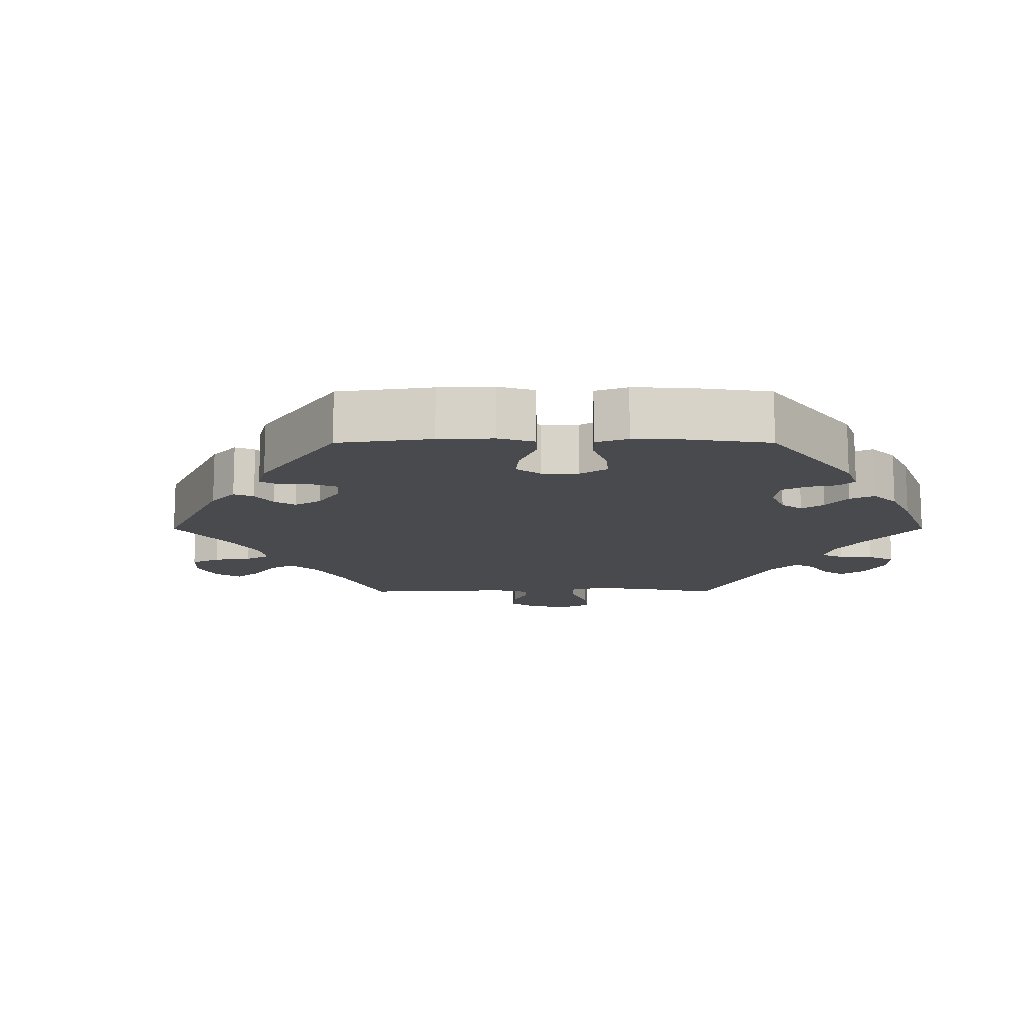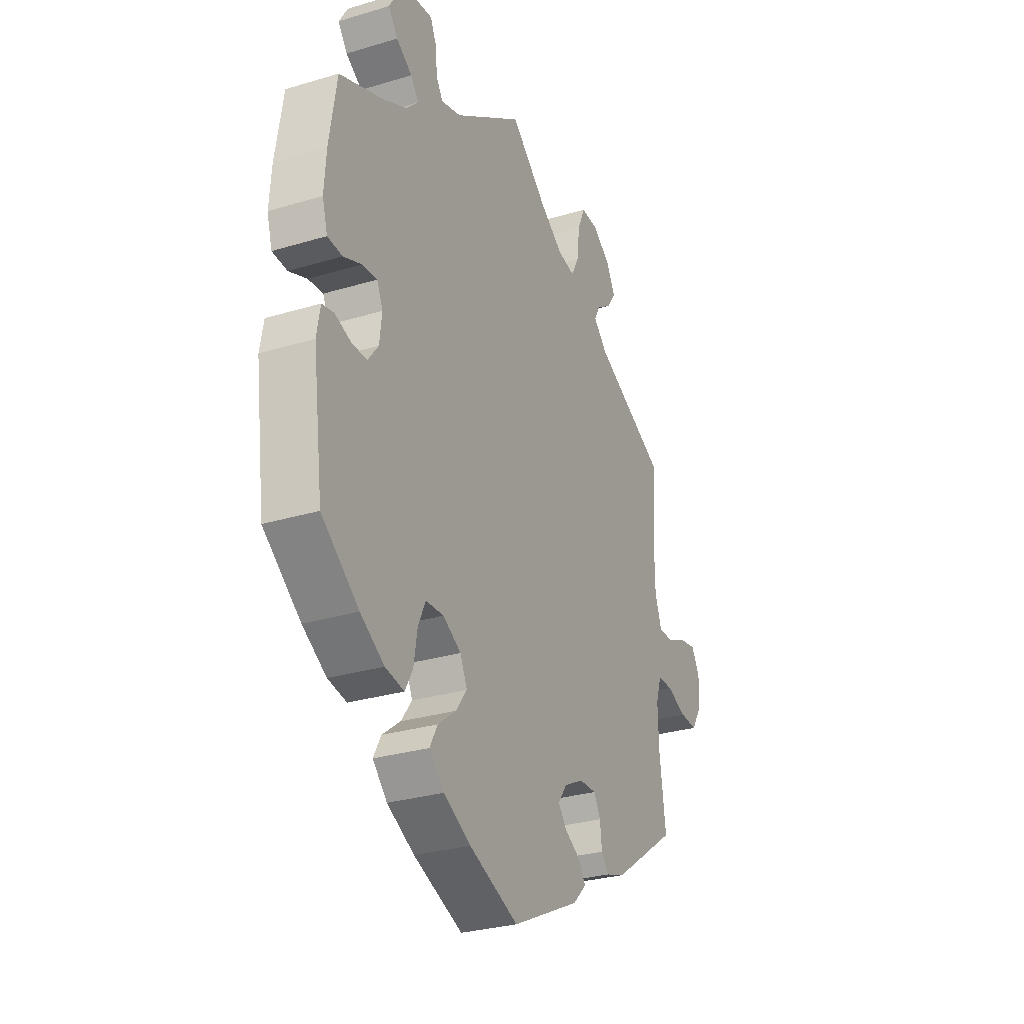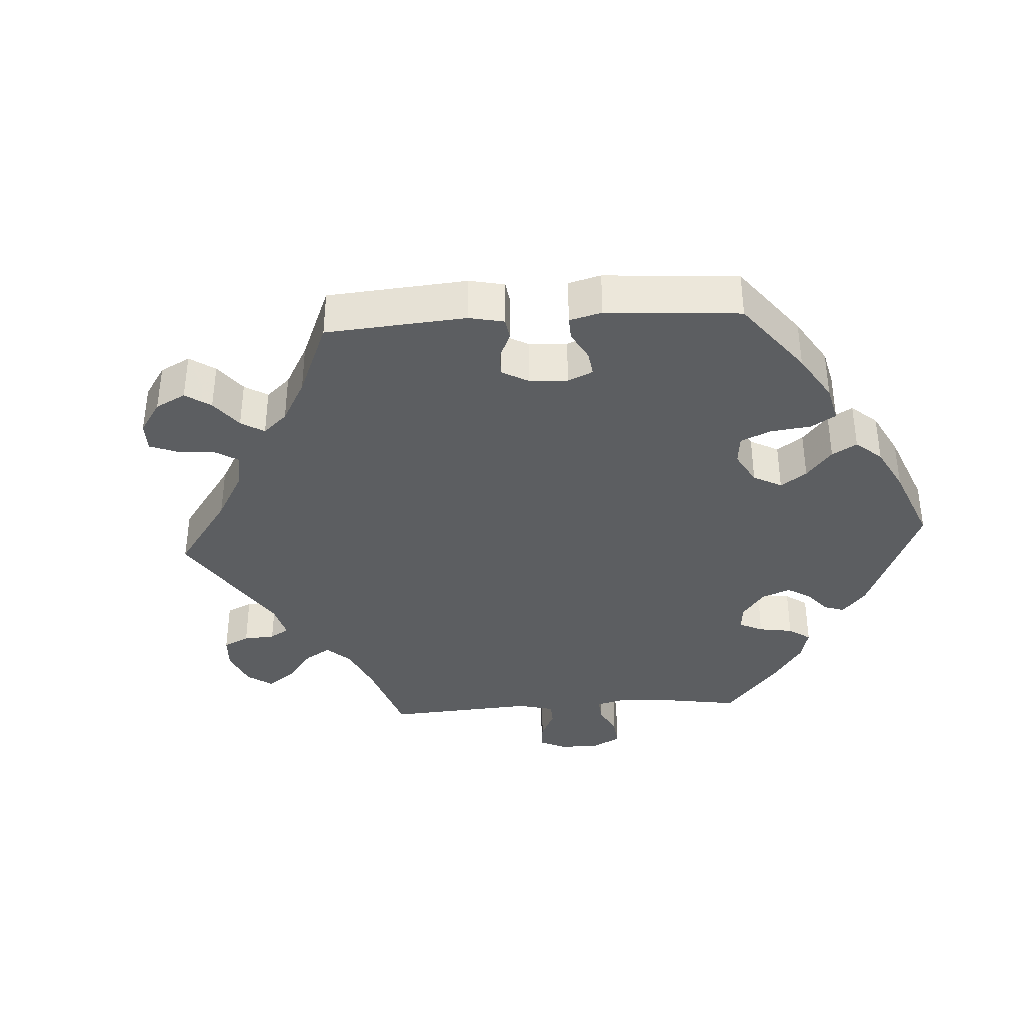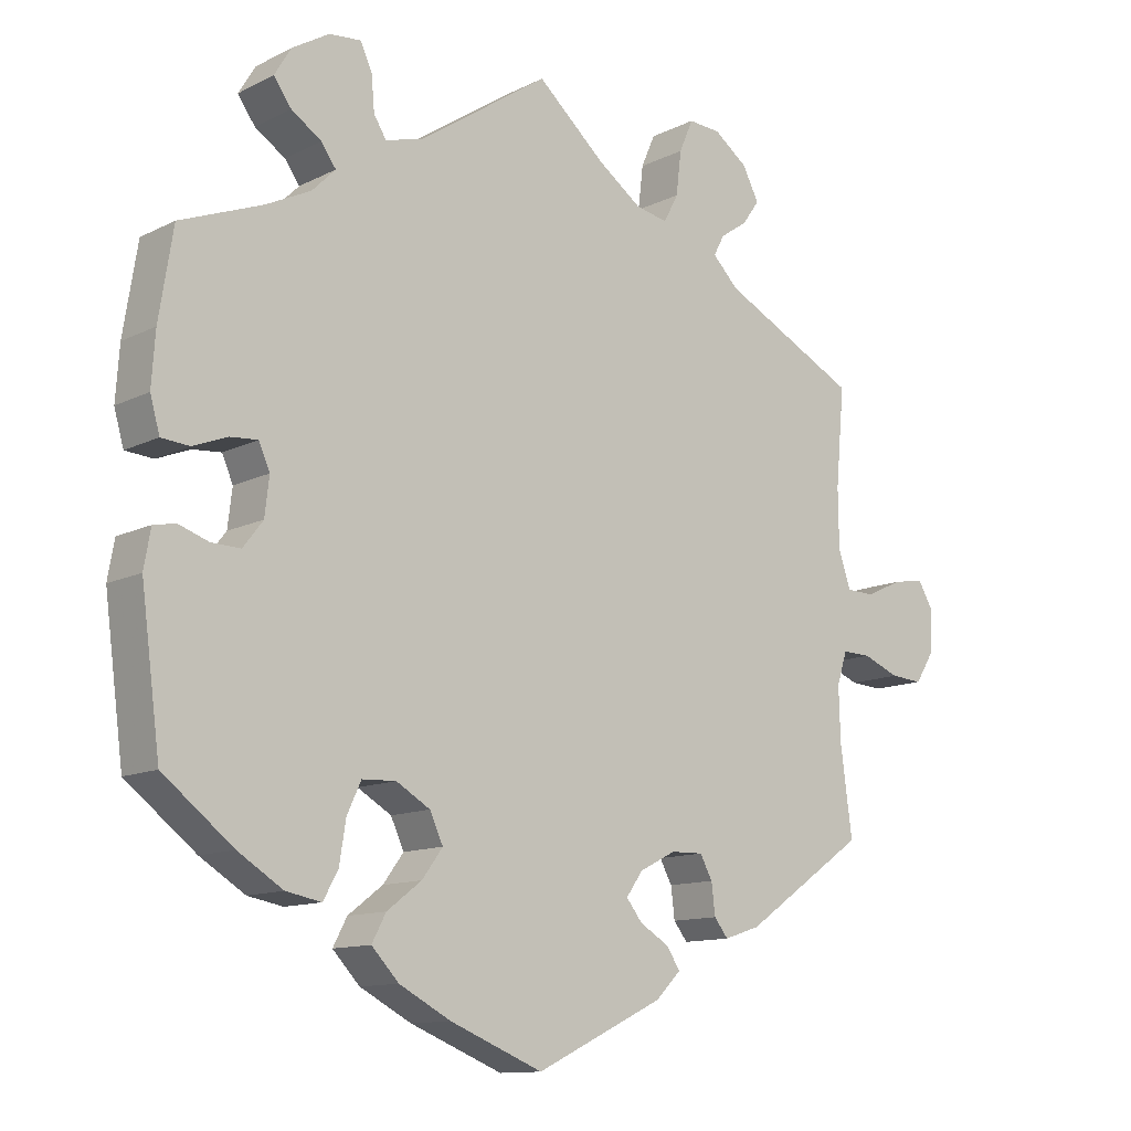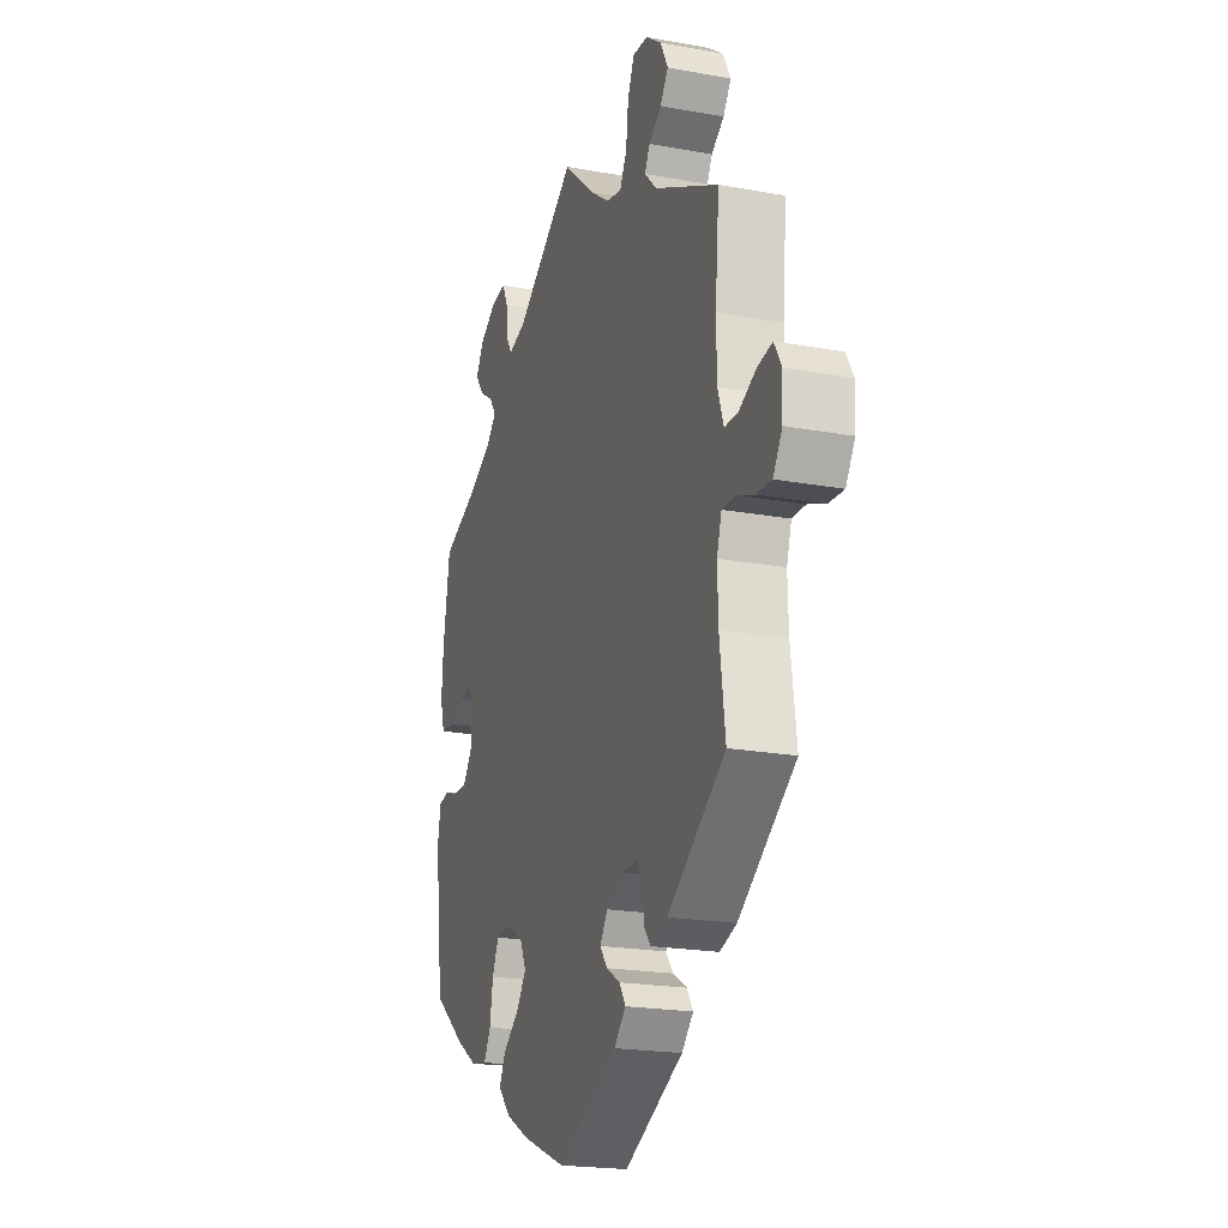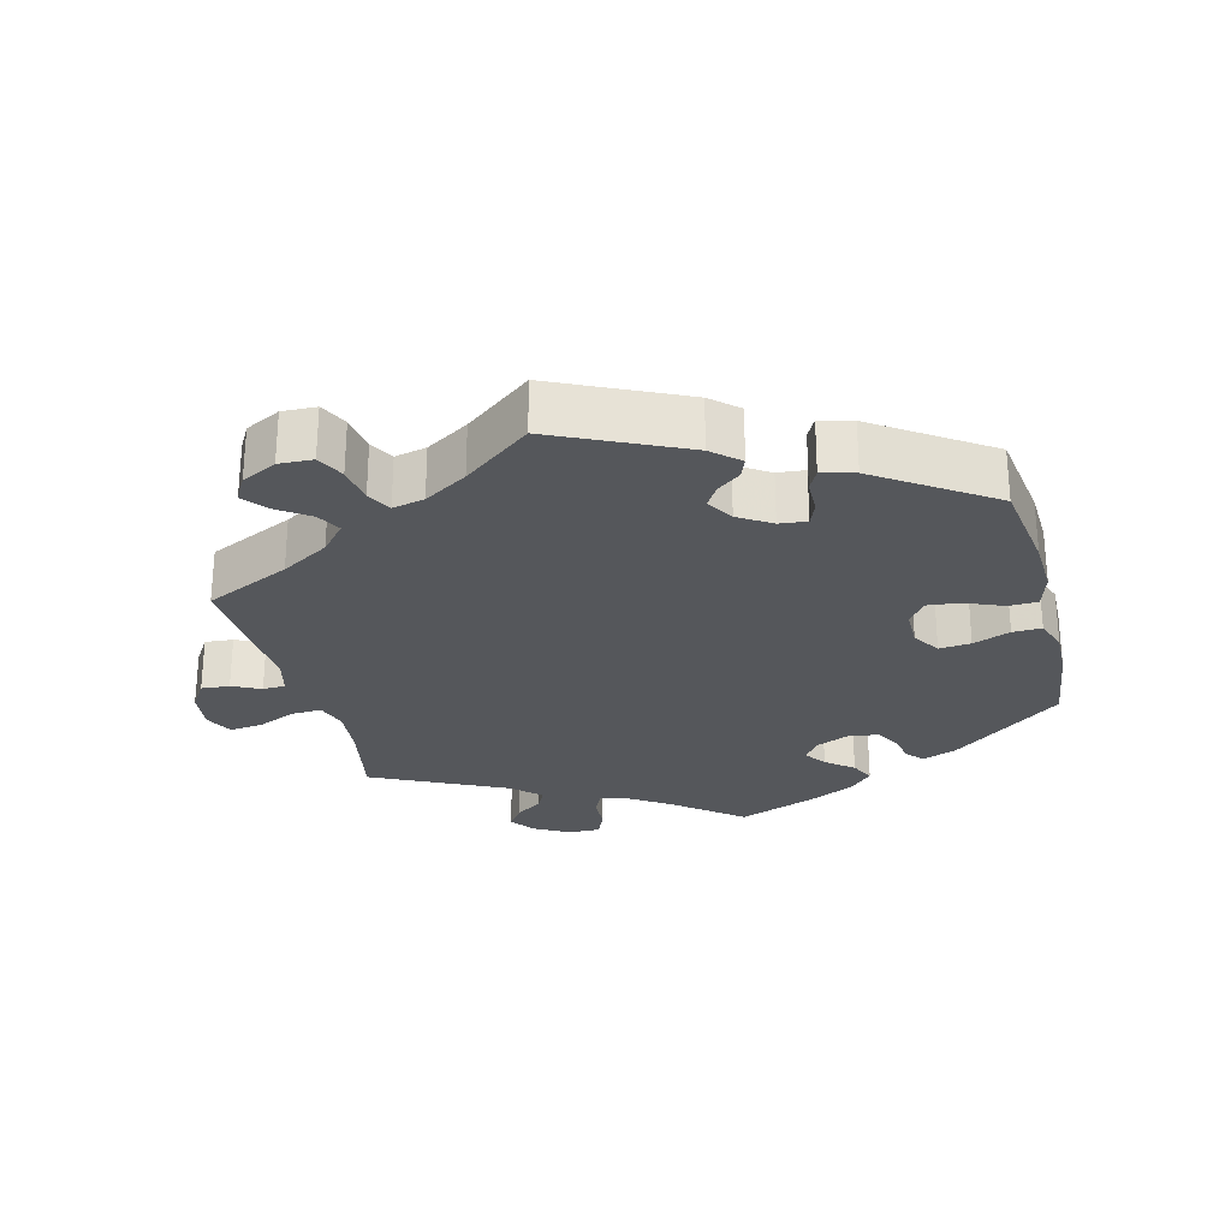
<metadata>
{"format":"obj","ext":"obj","renderer":"f3d","projection":"perspective","resolution":1024,"background":"white","views":[{"elev":-13.4,"azim":-150.0,"up":"+Y"},{"elev":-29.0,"azim":-65.8,"up":"+Z"},{"elev":-37.3,"azim":153.7,"up":"+Y"},{"elev":-12.0,"azim":-40.5,"up":"+Z"},{"elev":-20.9,"azim":71.9,"up":"+Z"},{"elev":-27.0,"azim":134.6,"up":"+Y"}]}
</metadata>
<code>
v 0.093 0.07 0.496
v 0.152 0.07 0.454
v 0.196 0.07 0.445
v 0.216 0.07 0.483
v 0.223 0.07 0.542
v 0.242 0.07 0.586
v 0.286 0.07 0.583
v 0.332 0.07 0.549
v 0.354 0.07 0.506
v 0.331 0.07 0.473
v 0.294 0.07 0.448
v 0.279 0.07 0.42
v 0.315 0.07 0.384
v 0.501 0.07 0.29
v 0.489 0.07 0.157
v 0.49 0.07 0.078
v 0.507 0.07 0.028
v 0.546 0.07 0.027
v 0.595 0.07 0.05
v 0.638 0.07 0.057
v 0.659 0.07 0.021
v 0.656 0.07 -0.035
v 0.63 0.07 -0.076
v 0.586 0.07 -0.073
v 0.536 0.07 -0.053
v 0.497 0.07 -0.052
v 0.483 0.07 -0.096
v 0.485 0.07 -0.168
v 0.501 0.07 -0.288
v 0.335 0.07 -0.403
v 0.286 0.07 -0.419
v 0.267 0.07 -0.395
v 0.262 0.07 -0.353
v 0.245 0.07 -0.322
v 0.201 0.07 -0.323
v 0.152 0.07 -0.348
v 0.129 0.07 -0.38
v 0.151 0.07 -0.408
v 0.191 0.07 -0.432
v 0.209 0.07 -0.46
v 0.175 0.07 -0.494
v 0.001 0.07 -0.578
v -0.125 0.07 -0.527
v -0.195 0.07 -0.49
v -0.232 0.07 -0.451
v -0.213 0.07 -0.415
v -0.166 0.07 -0.379
v -0.138 0.07 -0.341
v -0.156 0.07 -0.302
v -0.202 0.07 -0.275
v -0.248 0.07 -0.277
v -0.267 0.07 -0.318
v -0.276 0.07 -0.374
v -0.296 0.07 -0.41
v -0.344 0.07 -0.401
v -0.405 0.07 -0.363
v -0.5 0.07 -0.289
v -0.526 0.07 -0.091
v -0.517 0.07 -0.04
v -0.487 0.07 -0.034
v -0.446 0.07 -0.048
v -0.407 0.07 -0.049
v -0.38 0.07 -0.014
v -0.374 0.07 0.037
v -0.389 0.07 0.071
v -0.427 0.07 0.068
v -0.473 0.07 0.05
v -0.511 0.07 0.053
v -0.524 0.07 0.099
v -0.519 0.07 0.17
v -0.5 0.07 0.289
v -0.389 0.07 0.332
v -0.328 0.07 0.362
v -0.296 0.07 0.394
v -0.316 0.07 0.422
v -0.357 0.07 0.449
v -0.381 0.07 0.482
v -0.358 0.07 0.52
v -0.308 0.07 0.55
v -0.265 0.07 0.554
v -0.249 0.07 0.519
v -0.245 0.07 0.472
v -0.228 0.07 0.445
v -0.177 0.07 0.459
v 0 0.07 0.578
v 0.093 0 0.496
v 0.152 0 0.454
v 0.196 0 0.445
v 0.216 0 0.483
v 0.223 0 0.542
v 0.242 0 0.586
v 0.286 0 0.583
v 0.332 0 0.549
v 0.354 0 0.506
v 0.331 0 0.473
v 0.294 0 0.448
v 0.279 0 0.42
v 0.315 0 0.384
v 0.501 0 0.29
v 0.489 0 0.157
v 0.49 0 0.078
v 0.507 0 0.028
v 0.546 0 0.027
v 0.595 0 0.05
v 0.638 0 0.057
v 0.659 0 0.021
v 0.656 0 -0.035
v 0.63 0 -0.076
v 0.586 0 -0.073
v 0.536 0 -0.053
v 0.497 0 -0.052
v 0.483 0 -0.096
v 0.485 0 -0.168
v 0.501 0 -0.288
v 0.335 0 -0.403
v 0.286 0 -0.419
v 0.267 0 -0.395
v 0.262 0 -0.353
v 0.245 0 -0.322
v 0.201 0 -0.323
v 0.152 0 -0.348
v 0.129 0 -0.38
v 0.151 0 -0.408
v 0.191 0 -0.432
v 0.209 0 -0.46
v 0.175 0 -0.494
v 0.001 0 -0.578
v -0.125 0 -0.527
v -0.195 0 -0.49
v -0.232 0 -0.451
v -0.213 0 -0.415
v -0.166 0 -0.379
v -0.138 0 -0.341
v -0.156 0 -0.302
v -0.202 0 -0.275
v -0.248 0 -0.277
v -0.267 0 -0.318
v -0.276 0 -0.374
v -0.296 0 -0.41
v -0.344 0 -0.401
v -0.405 0 -0.363
v -0.5 0 -0.289
v -0.526 0 -0.091
v -0.517 0 -0.04
v -0.487 0 -0.034
v -0.446 0 -0.048
v -0.407 0 -0.049
v -0.38 0 -0.014
v -0.374 0 0.037
v -0.389 0 0.071
v -0.427 0 0.068
v -0.473 0 0.05
v -0.511 0 0.053
v -0.524 0 0.099
v -0.519 0 0.17
v -0.5 0 0.289
v -0.389 0 0.332
v -0.328 0 0.362
v -0.296 0 0.394
v -0.316 0 0.422
v -0.357 0 0.449
v -0.381 0 0.482
v -0.358 0 0.52
v -0.308 0 0.55
v -0.265 0 0.554
v -0.249 0 0.519
v -0.245 0 0.472
v -0.228 0 0.445
v -0.177 0 0.459
v 0 0 0.578
f 84 85 1
f 83 84 1 2
f 79 80 81 82
f 79 82 83
f 78 79 83
f 75 76 77 78
f 74 75 78 83
f 73 74 83 2
f 69 70 71 72
f 66 67 68 69
f 65 66 69 72
f 64 65 72 73
f 58 59 60 61
f 58 61 62
f 57 58 62
f 56 57 62 63
f 52 53 54 55
f 51 52 55 56
f 44 45 46 47
f 44 47 48
f 43 44 48
f 42 43 48
f 41 42 48 49
f 38 39 40 41
f 37 38 41 49
f 30 31 32 33
f 28 29 30 33
f 27 28 33 34
f 26 27 34 35
f 22 23 24 25
f 22 25 26
f 21 22 26
f 18 19 20 21
f 17 18 21 26
f 16 17 26 35
f 13 14 15
f 12 13 15 16
f 8 9 10 11
f 8 11 12
f 7 8 12
f 4 5 6 7
f 3 4 7 12
f 51 56 63 64
f 50 51 64 73
f 36 37 49 50
f 35 36 50 73
f 12 16 35 73
f 2 3 12 73
f 86 170 169
f 87 86 169 168
f 167 166 165 164
f 168 167 164
f 168 164 163
f 163 162 161 160
f 168 163 160 159
f 87 168 159 158
f 157 156 155 154
f 154 153 152 151
f 157 154 151 150
f 158 157 150 149
f 146 145 144 143
f 147 146 143
f 147 143 142
f 148 147 142 141
f 140 139 138 137
f 141 140 137 136
f 132 131 130 129
f 133 132 129
f 133 129 128
f 133 128 127
f 134 133 127 126
f 126 125 124 123
f 134 126 123 122
f 118 117 116 115
f 118 115 114 113
f 119 118 113 112
f 120 119 112 111
f 110 109 108 107
f 111 110 107
f 111 107 106
f 106 105 104 103
f 111 106 103 102
f 120 111 102 101
f 100 99 98
f 101 100 98 97
f 96 95 94 93
f 97 96 93
f 97 93 92
f 92 91 90 89
f 97 92 89 88
f 149 148 141 136
f 158 149 136 135
f 135 134 122 121
f 158 135 121 120
f 158 120 101 97
f 158 97 88 87
f 1 86 87 2
f 2 87 88 3
f 3 88 89 4
f 4 89 90 5
f 5 90 91 6
f 6 91 92 7
f 7 92 93 8
f 8 93 94 9
f 9 94 95 10
f 10 95 96 11
f 11 96 97 12
f 12 97 98 13
f 13 98 99 14
f 14 99 100 15
f 15 100 101 16
f 16 101 102 17
f 17 102 103 18
f 18 103 104 19
f 19 104 105 20
f 20 105 106 21
f 21 106 107 22
f 22 107 108 23
f 23 108 109 24
f 24 109 110 25
f 25 110 111 26
f 26 111 112 27
f 27 112 113 28
f 28 113 114 29
f 29 114 115 30
f 30 115 116 31
f 31 116 117 32
f 32 117 118 33
f 33 118 119 34
f 34 119 120 35
f 35 120 121 36
f 36 121 122 37
f 37 122 123 38
f 38 123 124 39
f 39 124 125 40
f 40 125 126 41
f 41 126 127 42
f 42 127 128 43
f 43 128 129 44
f 44 129 130 45
f 45 130 131 46
f 46 131 132 47
f 47 132 133 48
f 48 133 134 49
f 49 134 135 50
f 50 135 136 51
f 51 136 137 52
f 52 137 138 53
f 53 138 139 54
f 54 139 140 55
f 55 140 141 56
f 56 141 142 57
f 57 142 143 58
f 58 143 144 59
f 59 144 145 60
f 60 145 146 61
f 61 146 147 62
f 62 147 148 63
f 63 148 149 64
f 64 149 150 65
f 65 150 151 66
f 66 151 152 67
f 67 152 153 68
f 68 153 154 69
f 69 154 155 70
f 70 155 156 71
f 71 156 157 72
f 72 157 158 73
f 73 158 159 74
f 74 159 160 75
f 75 160 161 76
f 76 161 162 77
f 77 162 163 78
f 78 163 164 79
f 79 164 165 80
f 80 165 166 81
f 81 166 167 82
f 82 167 168 83
f 83 168 169 84
f 84 169 170 85
f 85 170 86 1

</code>
